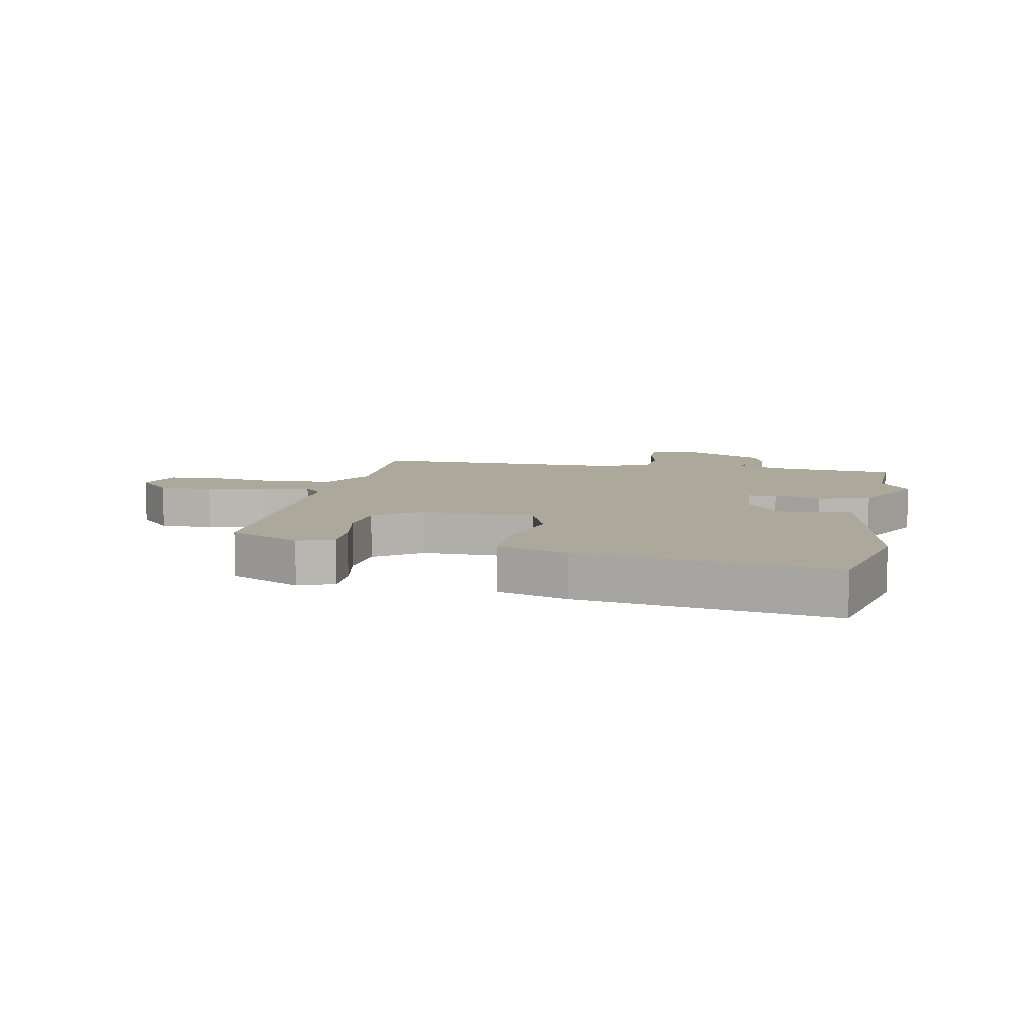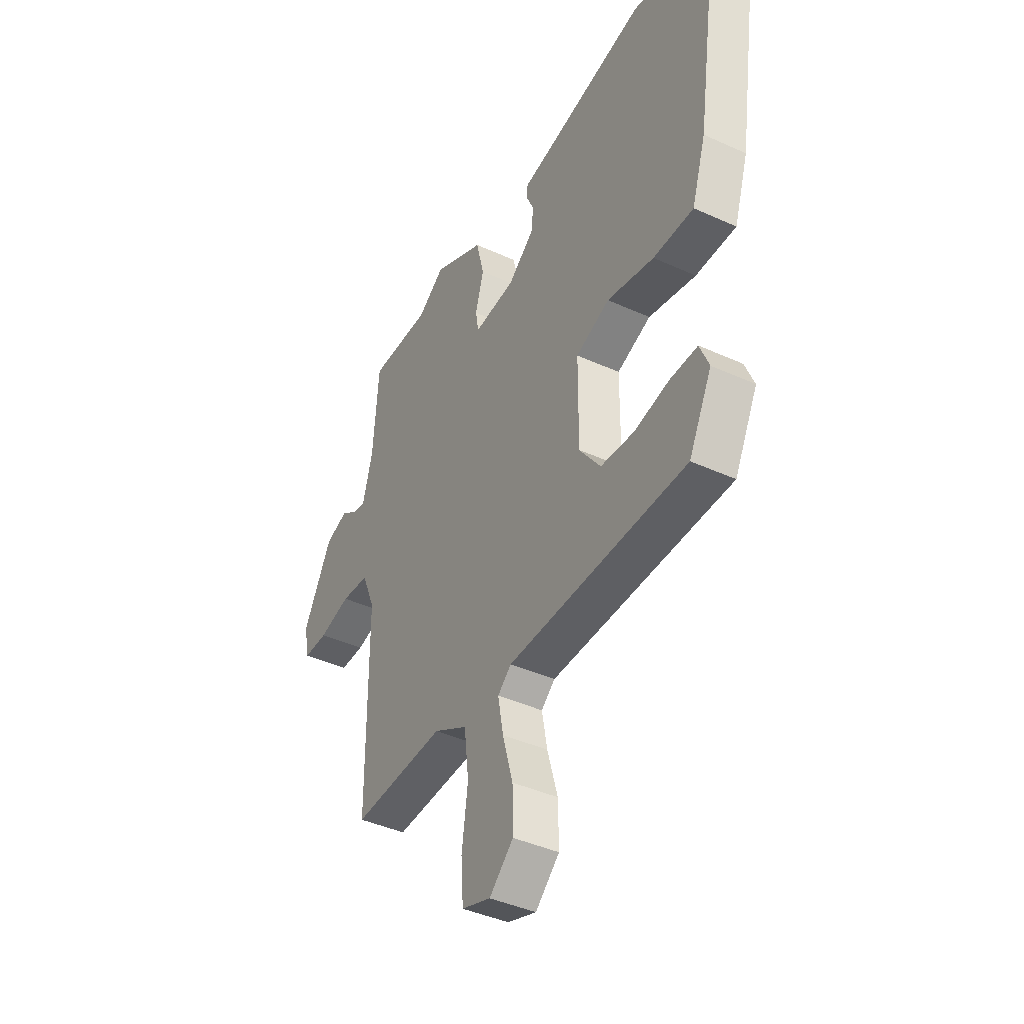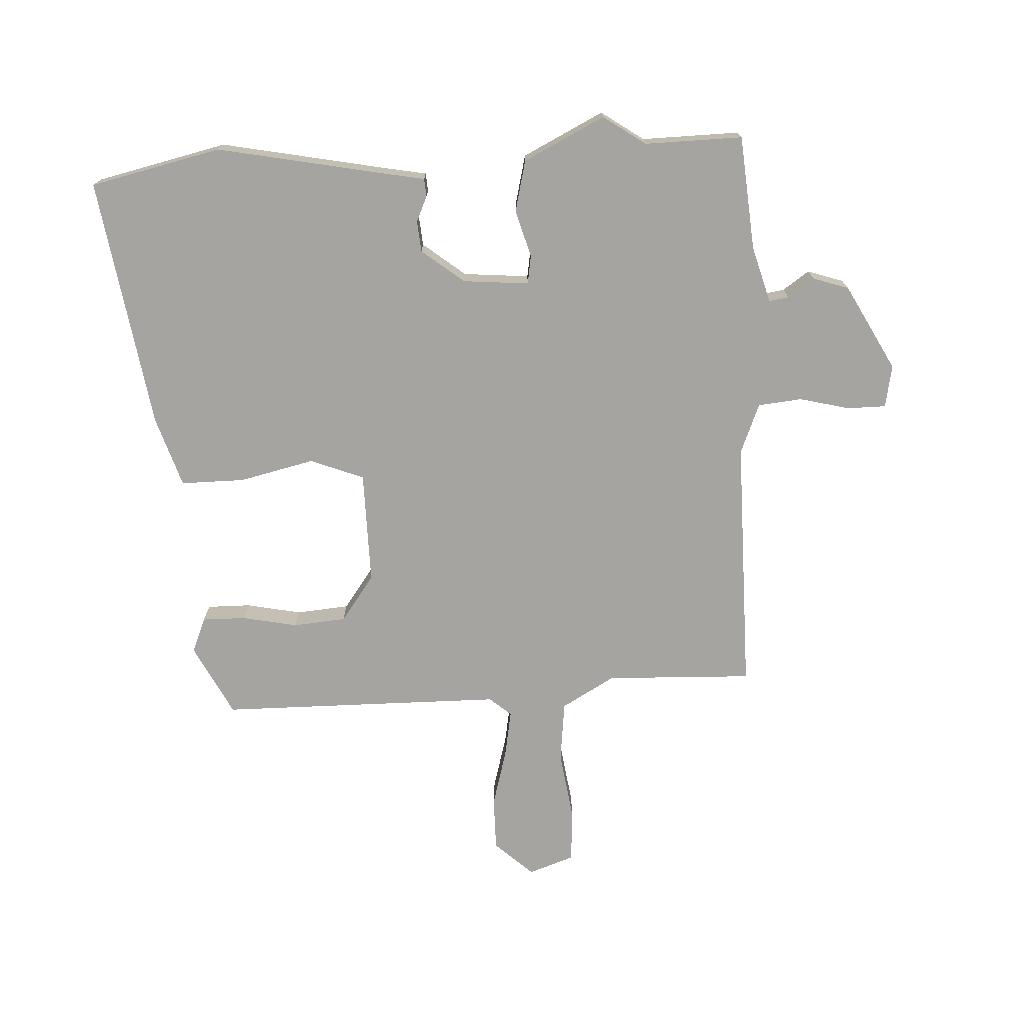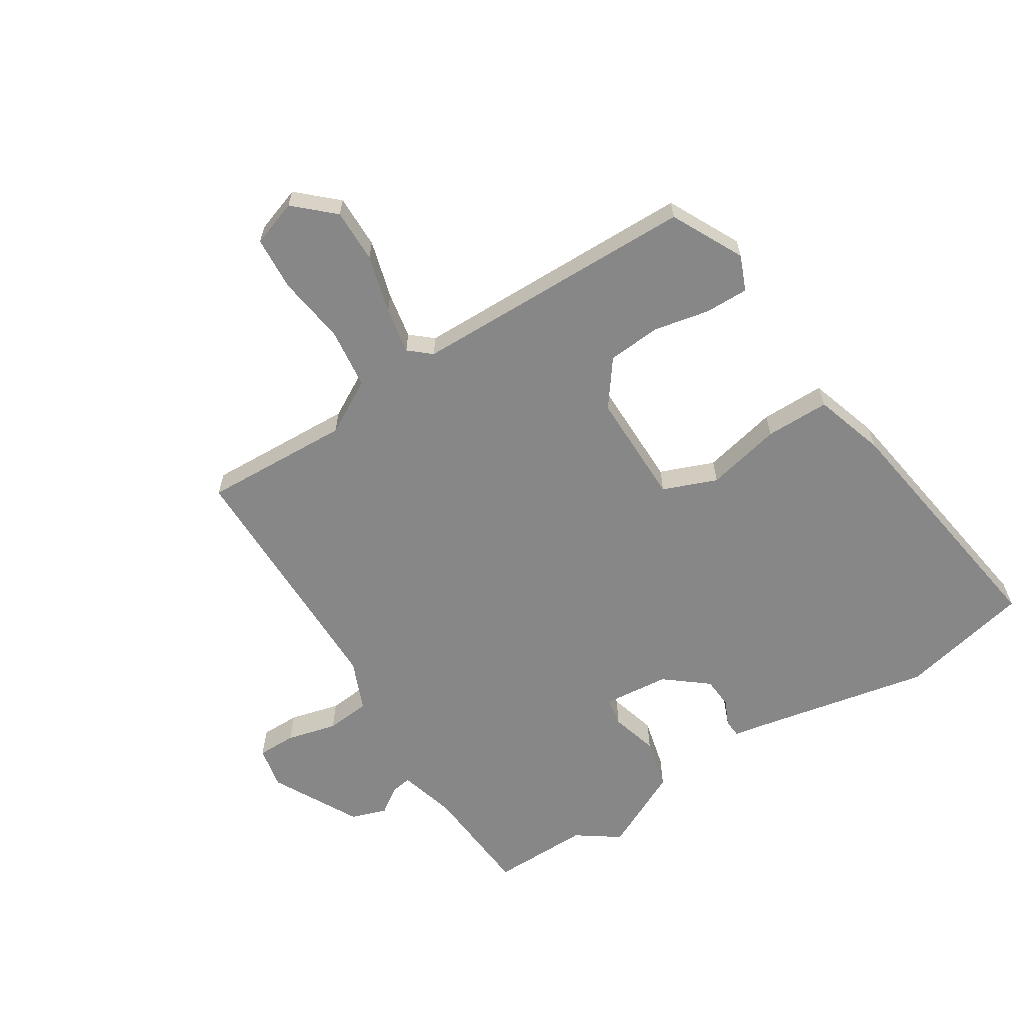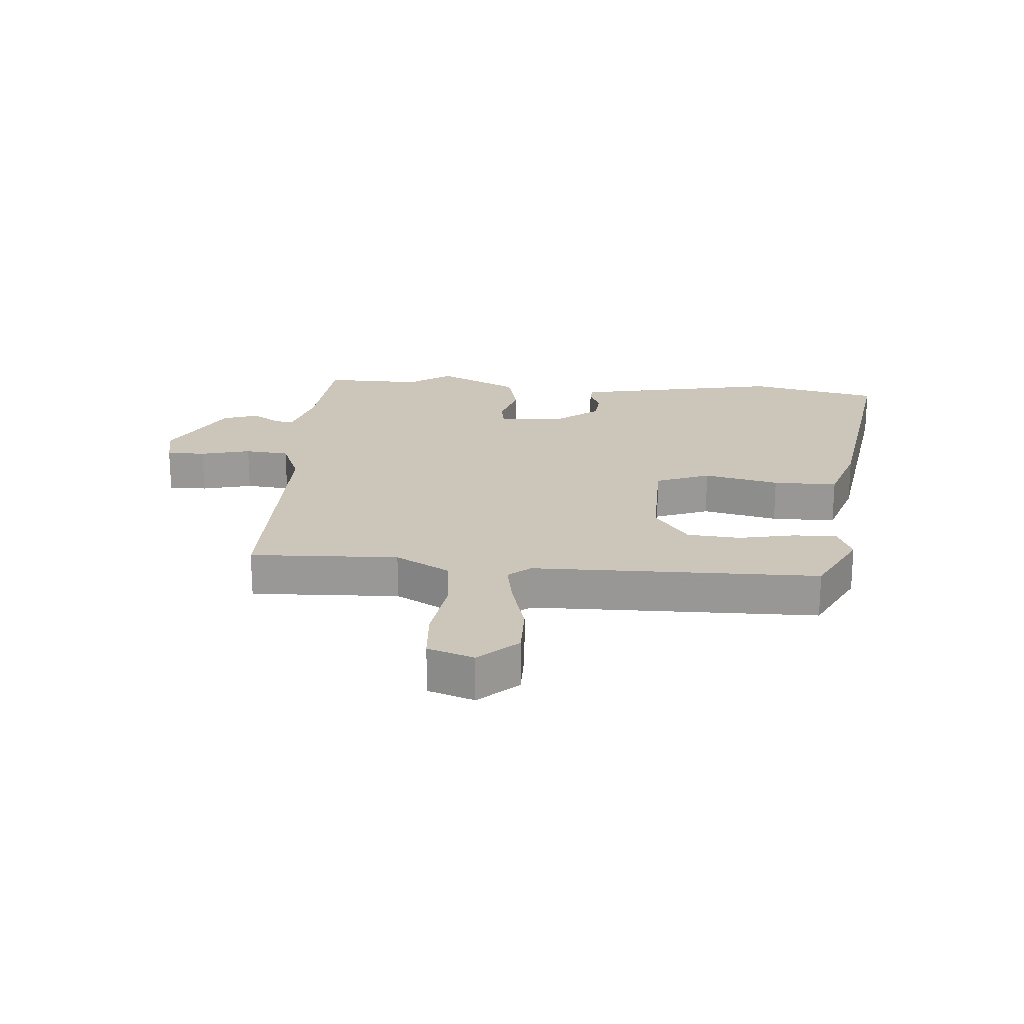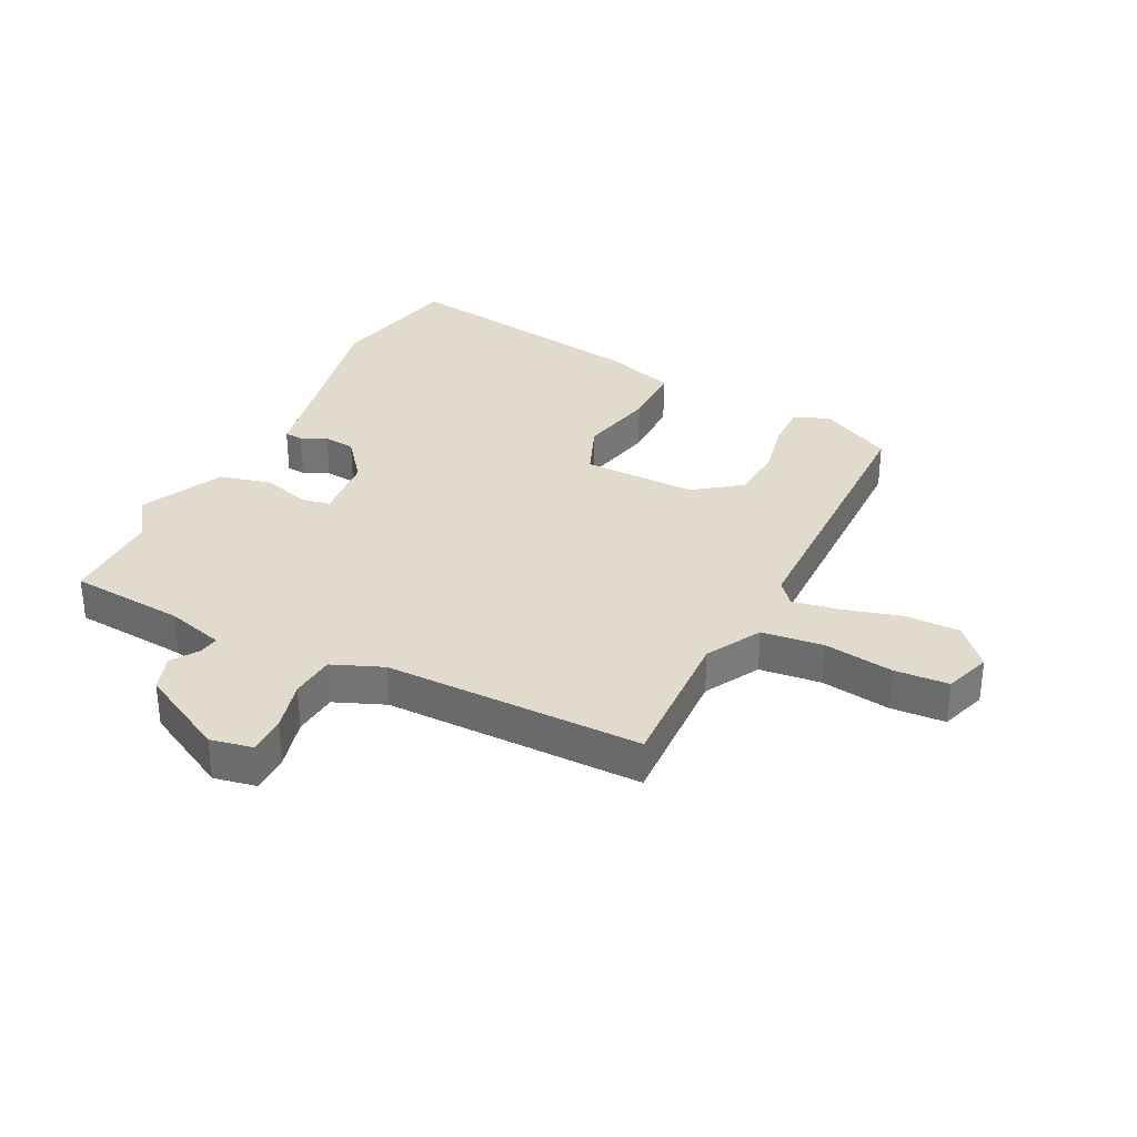
<metadata>
{"format":"obj","ext":"obj","renderer":"f3d","projection":"perspective","resolution":1024,"background":"white","views":[{"elev":8.5,"azim":-78.3,"up":"+Y"},{"elev":-41.4,"azim":-119.0,"up":"+Z"},{"elev":-73.4,"azim":3.2,"up":"+Y"},{"elev":-62.5,"azim":-147.7,"up":"+Y"},{"elev":21.0,"azim":-175.3,"up":"+Y"},{"elev":33.2,"azim":116.6,"up":"+Y"}]}
</metadata>
<code>
v -0.586 0.07 0.481
v -0.369 0.07 0.529
v -0.092 0.07 0.473
v -0.024 0.07 0.46
v -0.022 0.07 0.43
v -0.041 0.07 0.388
v -0.037 0.07 0.337
v 0.033 0.07 0.281
v 0.142 0.07 0.271
v 0.15 0.07 0.318
v 0.128 0.07 0.396
v 0.149 0.07 0.481
v 0.284 0.07 0.547
v 0.354 0.07 0.498
v 0.516 0.07 0.5
v 0.531 0.07 0.311
v 0.557 0.07 0.217
v 0.59 0.07 0.222
v 0.634 0.07 0.252
v 0.693 0.07 0.232
v 0.769 0.07 0.089
v 0.755 0.07 0.019
v 0.691 0.07 0.019
v 0.608 0.07 0.04
v 0.535 0.07 0.033
v 0.501 0.07 -0.05
v 0.5 0.07 -0.473
v 0.256 0.07 -0.463
v 0.167 0.07 -0.513
v 0.155 0.07 -0.614
v 0.171 0.07 -0.728
v 0.165 0.07 -0.817
v 0.089 0.07 -0.843
v 0.026 0.07 -0.785
v 0.027 0.07 -0.696
v 0.054 0.07 -0.6
v 0.068 0.07 -0.523
v 0.032 0.07 -0.492
v -0.439 0.07 -0.486
v -0.499 0.07 -0.367
v -0.475 0.07 -0.309
v -0.403 0.07 -0.31
v -0.311 0.07 -0.329
v -0.223 0.07 -0.322
v -0.167 0.07 -0.246
v -0.168 0.07 -0.059
v -0.257 0.07 -0.024
v -0.381 0.07 -0.052
v -0.487 0.07 -0.052
v -0.524 0.07 0.065
v -0.586 0 0.481
v -0.369 0 0.529
v -0.092 0 0.473
v -0.024 0 0.46
v -0.022 0 0.43
v -0.041 0 0.388
v -0.037 0 0.337
v 0.033 0 0.281
v 0.142 0 0.271
v 0.15 0 0.318
v 0.128 0 0.396
v 0.149 0 0.481
v 0.284 0 0.547
v 0.354 0 0.498
v 0.516 0 0.5
v 0.531 0 0.311
v 0.557 0 0.217
v 0.59 0 0.222
v 0.634 0 0.252
v 0.693 0 0.232
v 0.769 0 0.089
v 0.755 0 0.019
v 0.691 0 0.019
v 0.608 0 0.04
v 0.535 0 0.033
v 0.501 0 -0.05
v 0.5 0 -0.473
v 0.256 0 -0.463
v 0.167 0 -0.513
v 0.155 0 -0.614
v 0.171 0 -0.728
v 0.165 0 -0.817
v 0.089 0 -0.843
v 0.026 0 -0.785
v 0.027 0 -0.696
v 0.054 0 -0.6
v 0.068 0 -0.523
v 0.032 0 -0.492
v -0.439 0 -0.486
v -0.499 0 -0.367
v -0.475 0 -0.309
v -0.403 0 -0.31
v -0.311 0 -0.329
v -0.223 0 -0.322
v -0.167 0 -0.246
v -0.168 0 -0.059
v -0.257 0 -0.024
v -0.381 0 -0.052
v -0.487 0 -0.052
v -0.524 0 0.065
f 1 2 3
f 50 1 3
f 49 50 3
f 48 49 3
f 47 48 3
f 46 47 3 4
f 41 42 43
f 40 41 43
f 39 40 43
f 38 39 43
f 38 43 44
f 34 35 36
f 33 34 36
f 32 33 36
f 31 32 36
f 30 31 36
f 29 30 36 37
f 28 29 37 38
f 26 27 28
f 38 44 45
f 28 38 45
f 26 28 45
f 25 26 45
f 22 23 24
f 21 22 24
f 20 21 24
f 19 20 24
f 18 19 24
f 14 15 16
f 14 16 17
f 13 14 17
f 12 13 17
f 11 12 17
f 10 11 17
f 9 10 17
f 8 9 17
f 4 5 6
f 46 4 6
f 46 6 7
f 25 45 46
f 17 18 24 25
f 8 17 25 46
f 7 8 46
f 53 52 51
f 53 51 100
f 53 100 99
f 53 99 98
f 53 98 97
f 54 53 97 96
f 93 92 91
f 93 91 90
f 93 90 89
f 93 89 88
f 94 93 88
f 86 85 84
f 86 84 83
f 86 83 82
f 86 82 81
f 86 81 80
f 87 86 80 79
f 88 87 79 78
f 78 77 76
f 95 94 88
f 95 88 78
f 95 78 76
f 95 76 75
f 74 73 72
f 74 72 71
f 74 71 70
f 74 70 69
f 74 69 68
f 66 65 64
f 67 66 64
f 67 64 63
f 67 63 62
f 67 62 61
f 67 61 60
f 67 60 59
f 67 59 58
f 56 55 54
f 56 54 96
f 57 56 96
f 96 95 75
f 75 74 68 67
f 96 75 67 58
f 96 58 57
f 1 51 52 2
f 2 52 53 3
f 3 53 54 4
f 4 54 55 5
f 5 55 56 6
f 6 56 57 7
f 7 57 58 8
f 8 58 59 9
f 9 59 60 10
f 10 60 61 11
f 11 61 62 12
f 12 62 63 13
f 13 63 64 14
f 14 64 65 15
f 15 65 66 16
f 16 66 67 17
f 17 67 68 18
f 18 68 69 19
f 19 69 70 20
f 20 70 71 21
f 21 71 72 22
f 22 72 73 23
f 23 73 74 24
f 24 74 75 25
f 25 75 76 26
f 26 76 77 27
f 27 77 78 28
f 28 78 79 29
f 29 79 80 30
f 30 80 81 31
f 31 81 82 32
f 32 82 83 33
f 33 83 84 34
f 34 84 85 35
f 35 85 86 36
f 36 86 87 37
f 37 87 88 38
f 38 88 89 39
f 39 89 90 40
f 40 90 91 41
f 41 91 92 42
f 42 92 93 43
f 43 93 94 44
f 44 94 95 45
f 45 95 96 46
f 46 96 97 47
f 47 97 98 48
f 48 98 99 49
f 49 99 100 50
f 50 100 51 1

</code>
